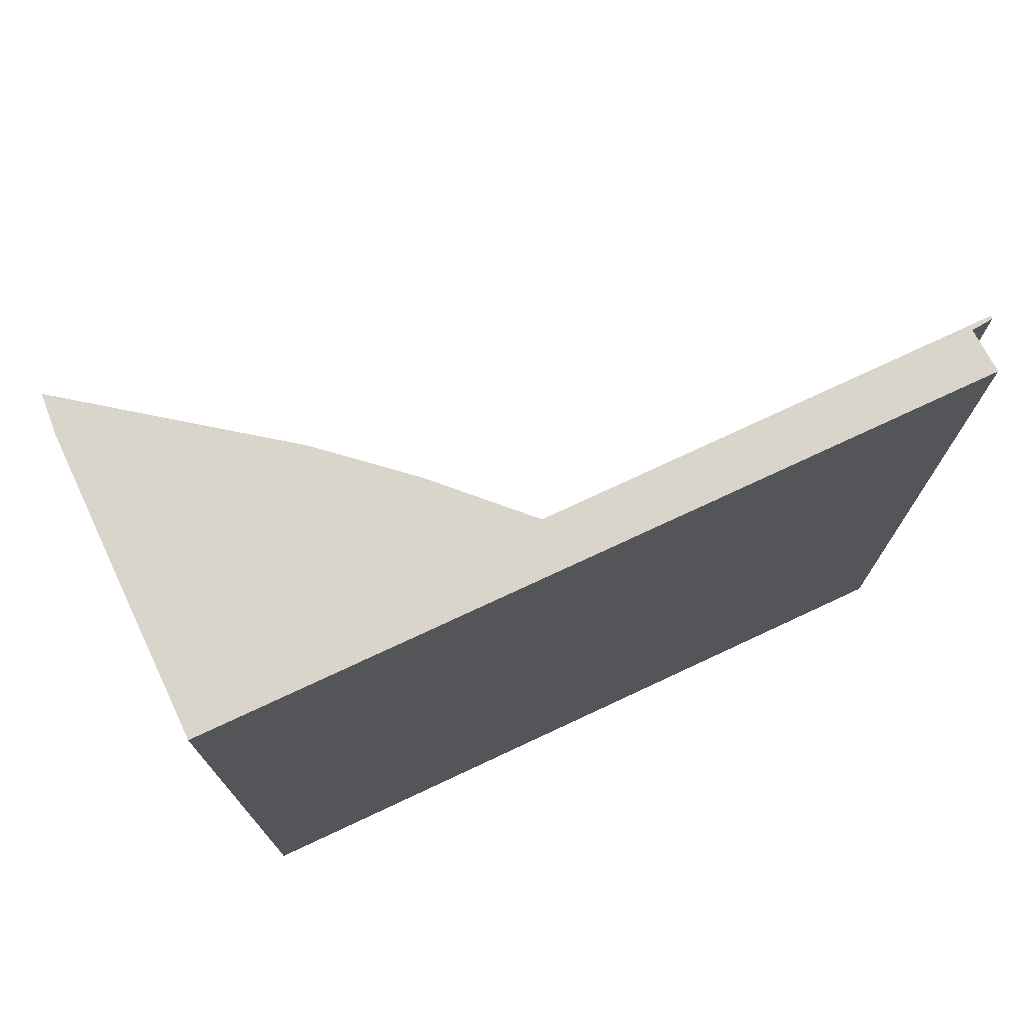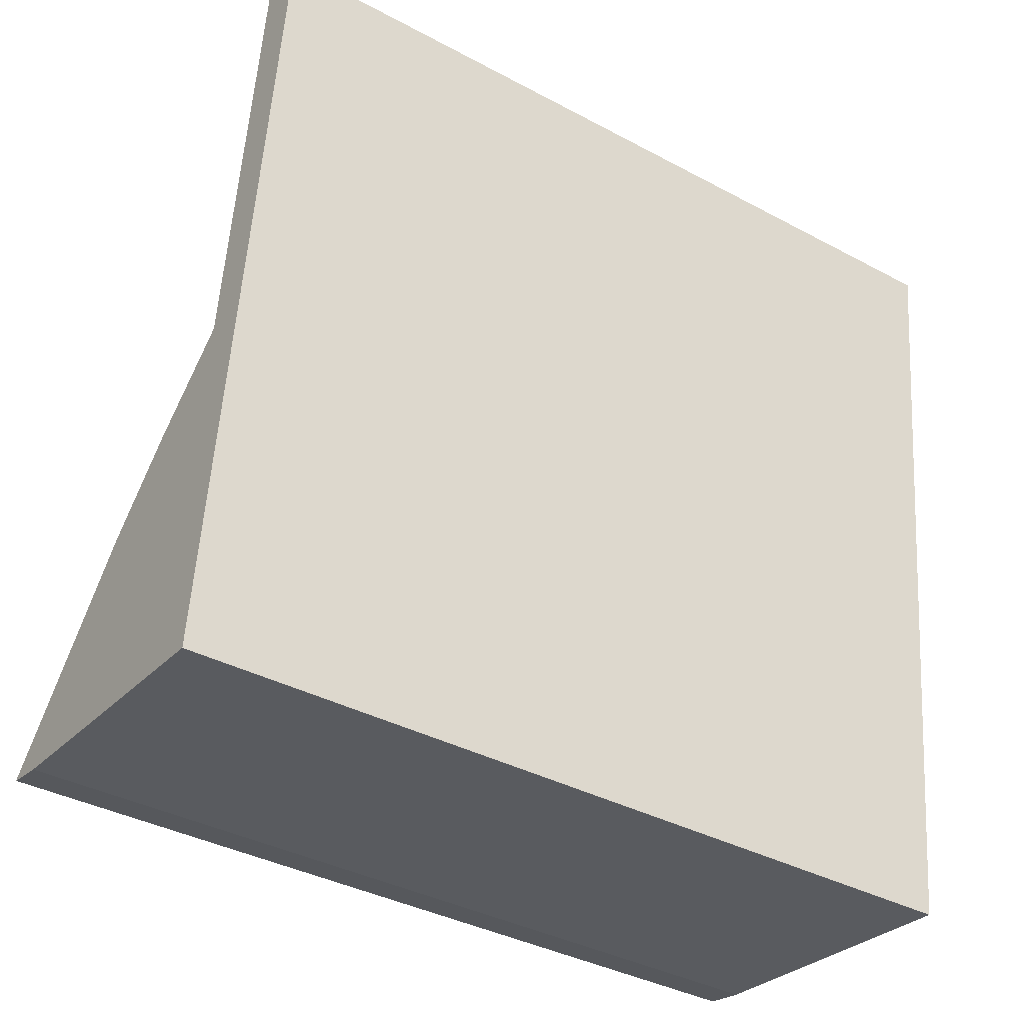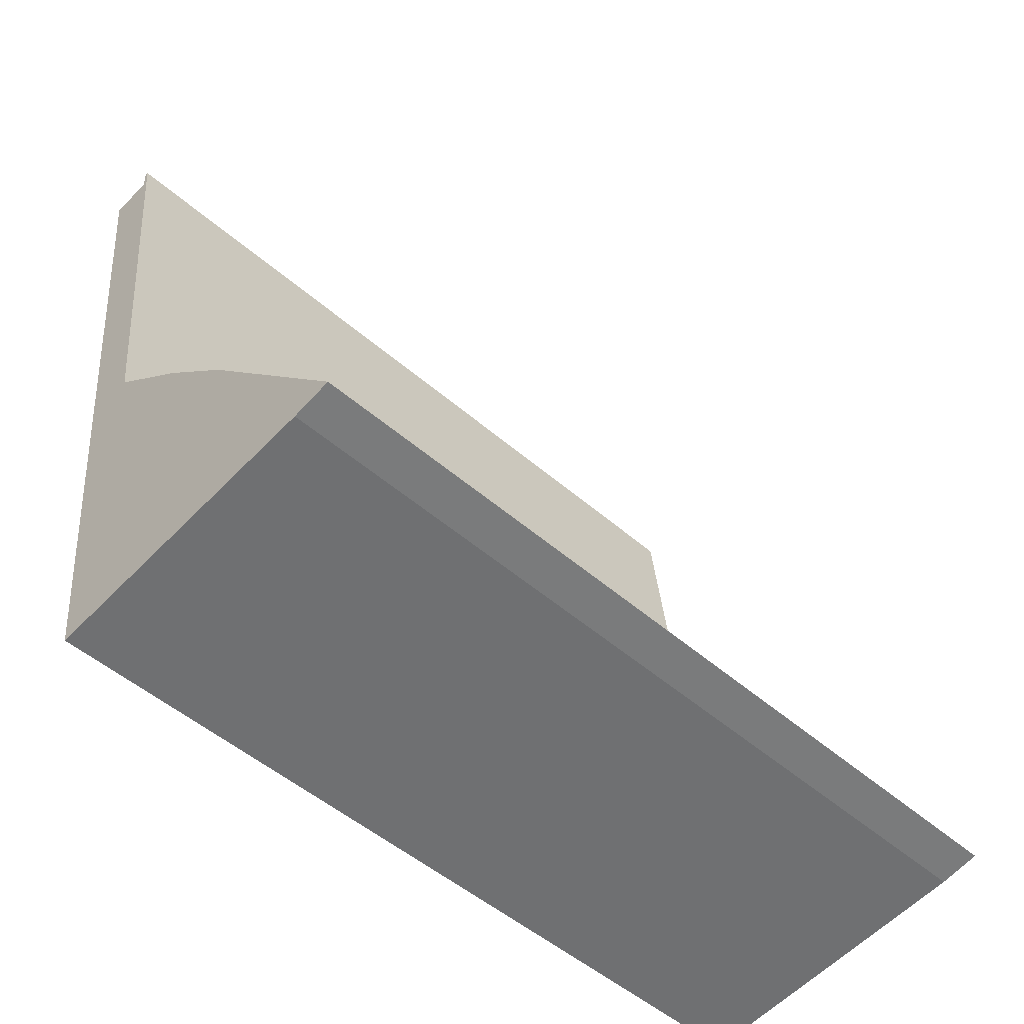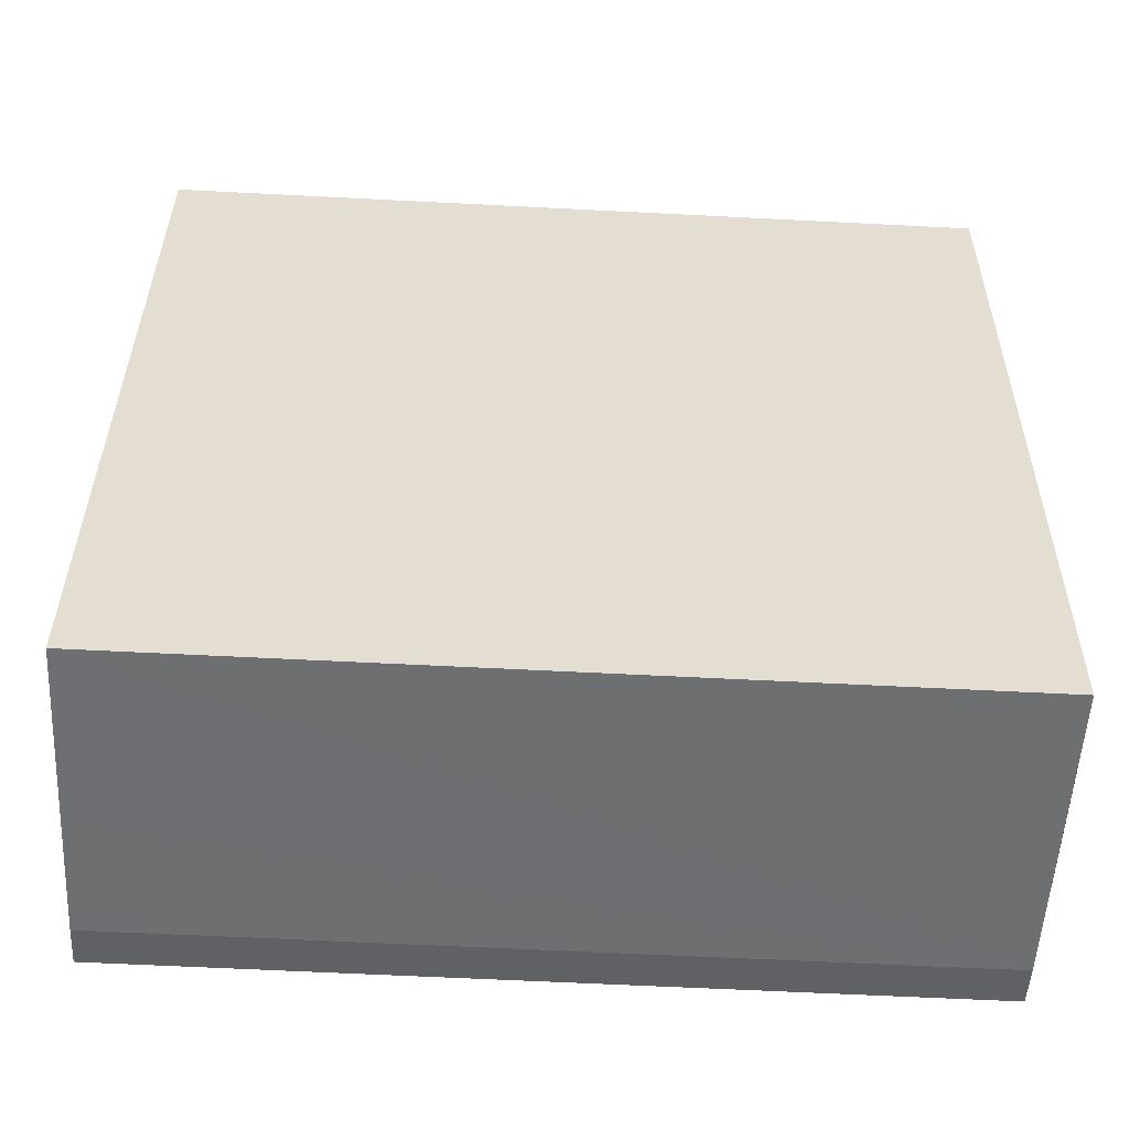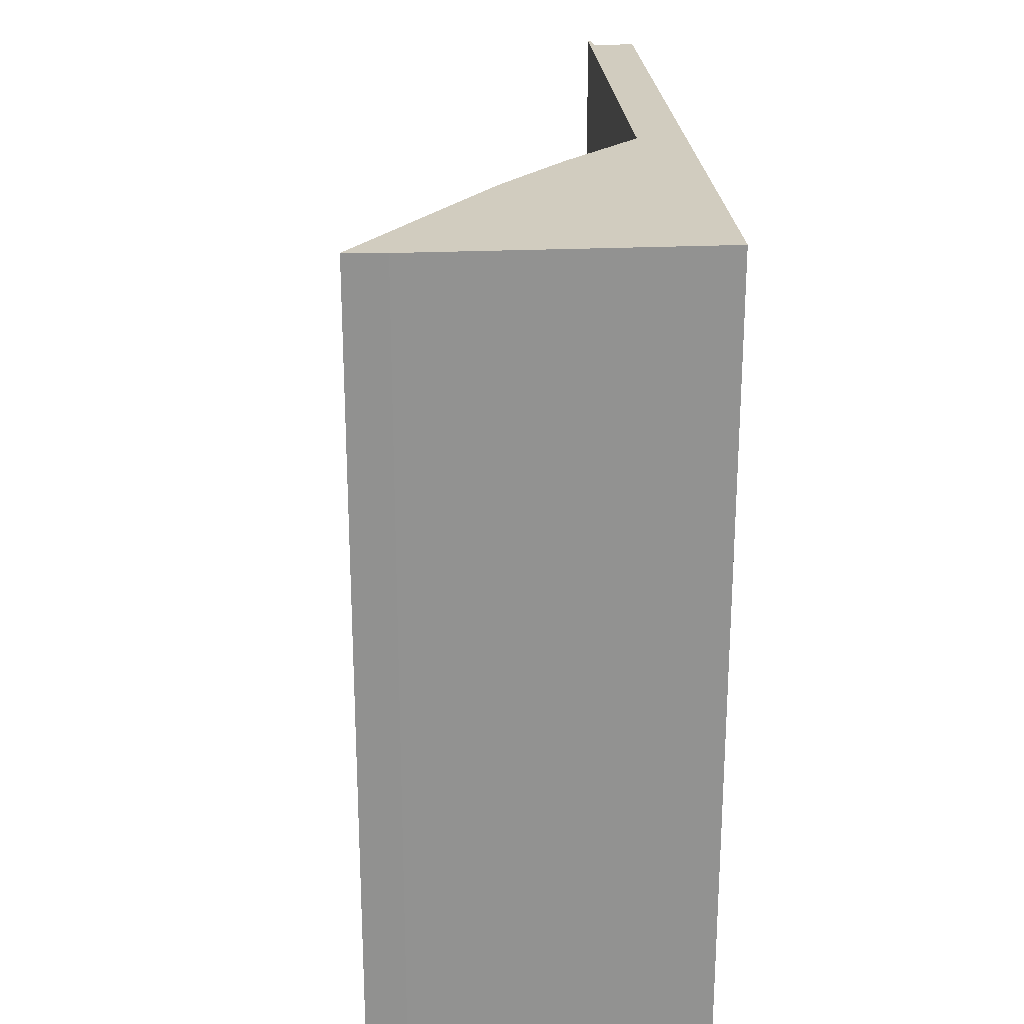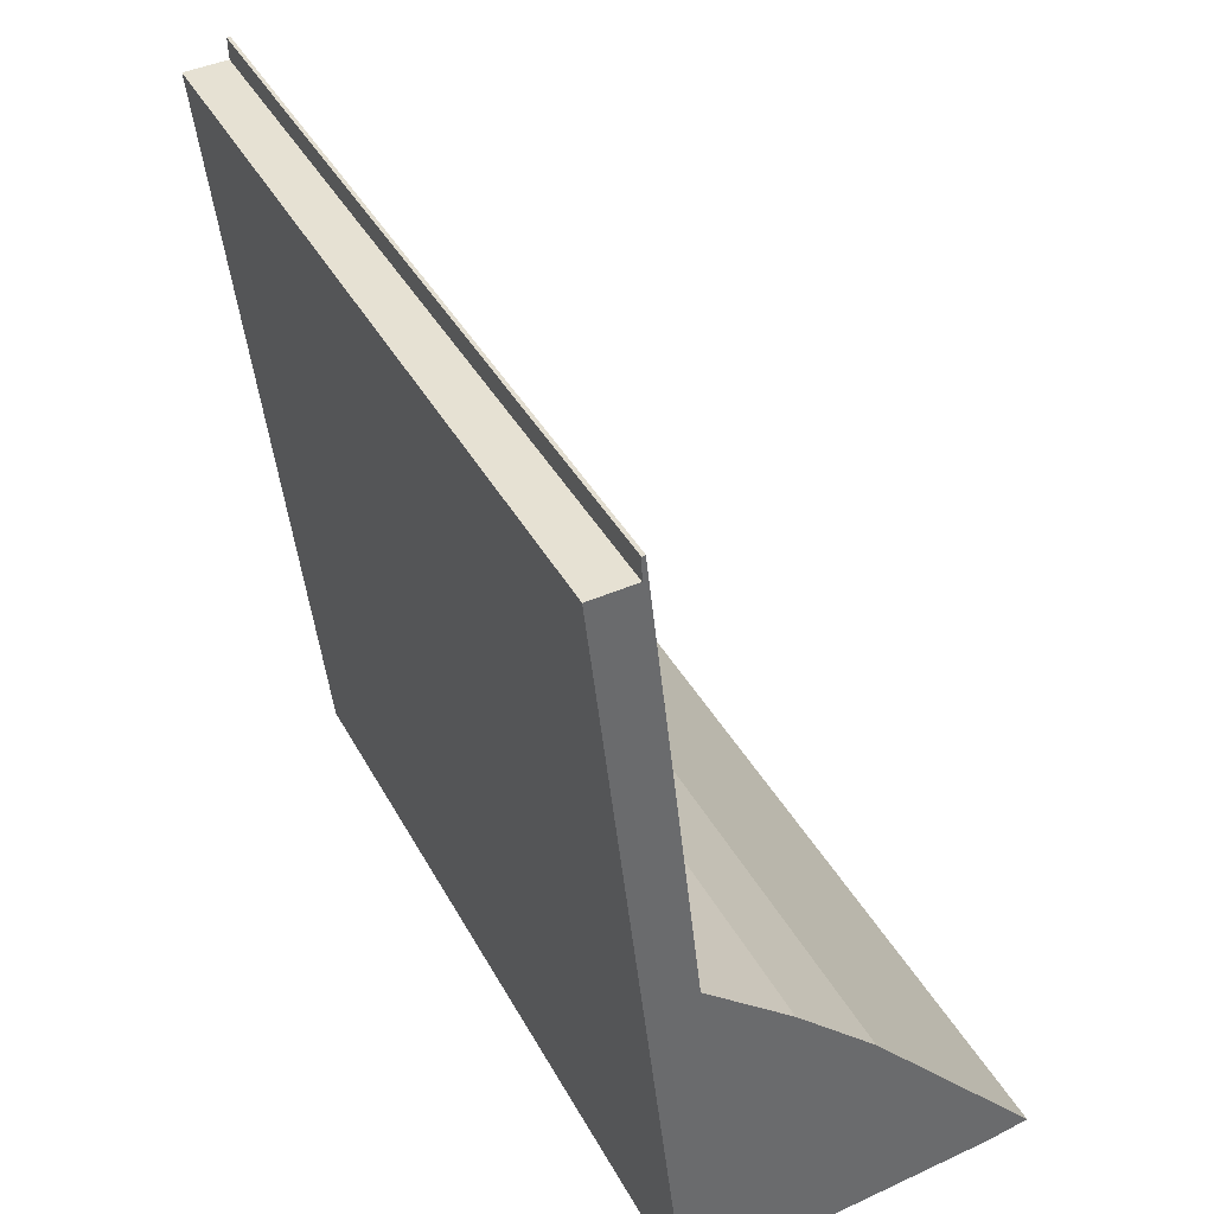
<metadata>
{"format":"obj","ext":"obj","renderer":"f3d","projection":"perspective","resolution":1024,"background":"white","views":[{"elev":74.4,"azim":-121.8,"up":"+Y"},{"elev":-37.9,"azim":-124.2,"up":"+Z"},{"elev":-49.7,"azim":46.1,"up":"+Z"},{"elev":-61.3,"azim":-93.0,"up":"+Z"},{"elev":24.1,"azim":169.0,"up":"+Y"},{"elev":38.8,"azim":-25.6,"up":"+Z"}]}
</metadata>
<code>
v  0.989 8.293 -4.214
v  0.445 8.293 0.028
v  0.47 8.293 0.248
v  0.438 8.293 0.242
v  4.34 8.293 -7.405
v  3.937 8.293 -7.485
v  2.662 8.293 -5.622
v  2.646 8.293 -7.637
v  0.922 8.293 -7.836
v  0 8.293 5.078e-16
v  1.866 8.293 -4.905
v  0.438 -1.482e-17 0.242
v  0.47 -1.519e-17 0.248
v  0 0 0
v  0.445 -1.715e-18 0.028
v  0.989 2.58e-16 -4.214
v  1.866 3.003e-16 -4.905
v  2.662 3.442e-16 -5.622
v  4.34 4.534e-16 -7.405
v  3.937 4.583e-16 -7.485
v  0.922 4.798e-16 -7.836
v  2.646 4.676e-16 -7.637
g defaultobject
f 1 2 3
f 4 3 2
f 5 6 7
f 8 7 6
f 9 7 8
f 1 7 9
f 10 1 9
f 11 7 1
f 2 1 10
f 12 3 4
f 3 12 13
f 14 2 10
f 2 14 15
f 13 1 3
f 1 13 16
f 16 11 1
f 11 16 17
f 17 7 11
f 7 17 18
f 18 5 7
f 5 18 19
f 19 6 5
f 6 19 20
f 20 8 6
f 8 20 9
f 9 20 21
f 21 20 22
f 21 10 9
f 10 21 14
f 15 4 2
f 4 15 12
f 13 15 16
f 15 13 12
f 18 20 19
f 20 18 22
f 22 18 21
f 21 18 16
f 21 16 14
f 16 18 17
f 14 16 15

</code>
